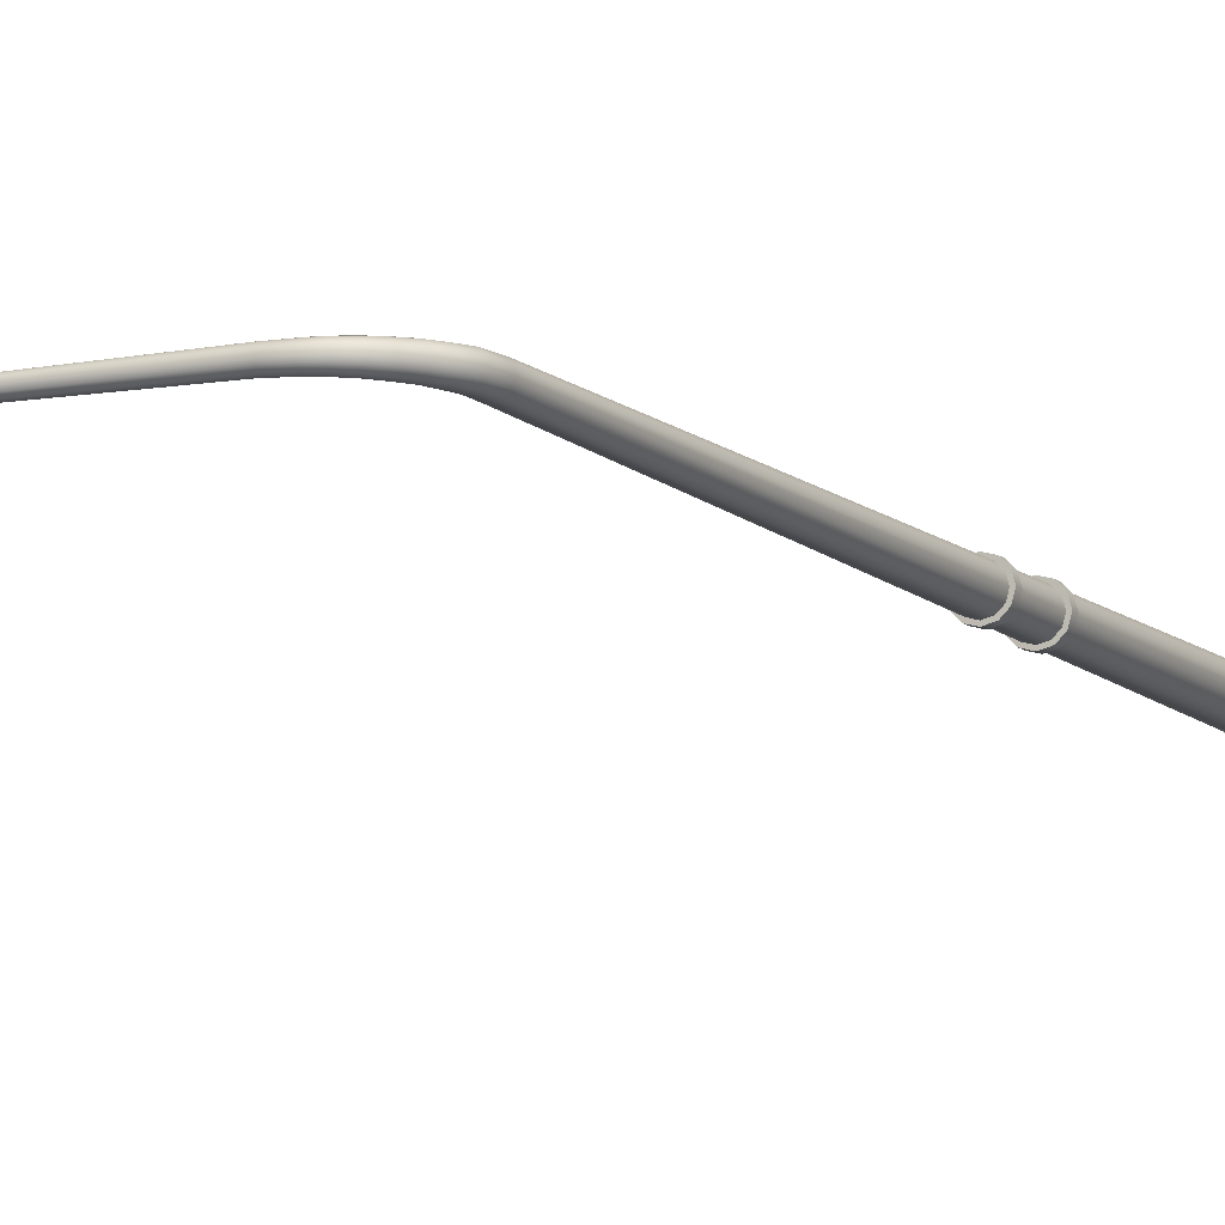
<metadata>
{"format":"obj","ext":"obj","renderer":"f3d","projection":"perspective","resolution":1024,"background":"white","views":[{"elev":-9.6,"azim":-154.7,"up":"+Z"}]}
</metadata>
<code>
v  -25.05 1.666 -337.7
v  -25.31 1.666 -337.8
v  -25.32 0.5577 -337.8
v  -25.05 0.5577 -337.7
v  -25.5 1.666 -338
v  -25.51 0.5577 -338
v  -25.57 1.666 -338.2
v  -25.58 0.5577 -338.2
v  -25.5 1.666 -338.5
v  -25.51 0.5577 -338.5
v  -25.31 1.666 -338.7
v  -25.32 0.5577 -338.7
v  -25.05 1.666 -338.8
v  -25.05 0.5577 -338.8
v  -24.79 1.666 -338.7
v  -24.79 0.5577 -338.7
v  -24.61 1.666 -338.5
v  -24.6 0.5577 -338.5
v  -24.54 1.666 -338.2
v  -24.53 0.5577 -338.2
v  -24.61 1.666 -338
v  -24.6 0.5577 -338
v  -24.79 1.666 -337.8
v  -24.79 0.5577 -337.8
v  -25.02 28.2 -338
v  -25.14 28.26 -338
v  -25.19 27.74 -338
v  -25.05 27.69 -338
v  -25.23 28.3 -338.1
v  -25.28 27.78 -338.1
v  -25.26 28.32 -338.2
v  -25.32 27.79 -338.2
v  -25.23 28.3 -338.4
v  -25.28 27.78 -338.4
v  -25.14 28.26 -338.5
v  -25.19 27.74 -338.5
v  -25.02 28.2 -338.5
v  -25.05 27.69 -338.5
v  -24.9 28.14 -338.5
v  -24.92 27.63 -338.5
v  -24.81 28.1 -338.4
v  -24.83 27.59 -338.4
v  -24.78 28.08 -338.2
v  -24.79 27.58 -338.2
v  -24.81 28.1 -338.1
v  -24.83 27.59 -338.1
v  -24.9 28.14 -338
v  -24.92 27.63 -338
v  -17.18 29.59 -338.1
v  -23.42 29.62 -338.1
v  -23.38 29.53 -338.1
v  -17.18 29.53 -338.1
v  -17.18 29.64 -338.2
v  -23.45 29.69 -338.1
v  -17.18 29.66 -338.2
v  -23.46 29.71 -338.2
v  -17.18 29.64 -338.3
v  -23.45 29.69 -338.3
v  -17.18 29.59 -338.4
v  -23.42 29.62 -338.4
v  -17.18 29.53 -338.4
v  -23.38 29.53 -338.4
v  -17.18 29.46 -338.4
v  -23.34 29.43 -338.4
v  -17.18 29.41 -338.3
v  -23.31 29.37 -338.3
v  -17.18 29.4 -338.2
v  -23.3 29.34 -338.2
v  -17.18 29.41 -338.2
v  -23.31 29.37 -338.1
v  -17.18 29.46 -338.1
v  -23.34 29.43 -338.1
v  -14.85 29.51 -337.8
v  -14.85 29.46 -337.9
v  -14.85 29.42 -338
v  -14.85 29.56 -337.9
v  -14.85 29.6 -338
v  -14.85 29.62 -338.3
v  -14.85 29.6 -338.5
v  -14.85 29.56 -338.6
v  -14.85 29.51 -338.7
v  -14.85 29.46 -338.6
v  -14.85 29.42 -338.5
v  -14.85 29.41 -338.3
v  -16.84 29.49 -337.5
v  -16.84 29.58 -337.6
v  -16.84 29.54 -337.6
v  -16.84 29.48 -337.9
v  -16.84 29.45 -338.3
v  -16.84 29.48 -338.6
v  -16.84 29.54 -338.9
v  -16.84 29.49 -339
v  -16.84 29.58 -338.9
v  -16.84 29.64 -338.6
v  -16.84 29.67 -338.3
v  -16.84 29.64 -337.9
v  -15.67 29.53 -337.5
v  -15.67 29.62 -337.6
v  -16.26 29.62 -337.6
v  -16.26 29.53 -337.5
v  -15.67 29.58 -337.6
v  -16.26 29.58 -337.6
v  -15.67 29.52 -337.9
v  -16.26 29.52 -337.9
v  -15.67 29.5 -338.3
v  -16.26 29.5 -338.3
v  -15.67 29.52 -338.6
v  -16.26 29.52 -338.6
v  -15.67 29.58 -338.9
v  -16.26 29.58 -338.9
v  -15.67 29.53 -339
v  -16.26 29.53 -339
v  -15.67 29.62 -338.9
v  -16.26 29.62 -338.9
v  -15.67 29.68 -338.6
v  -16.26 29.68 -338.6
v  -15.67 29.71 -338.3
v  -16.26 29.71 -338.3
v  -15.67 29.68 -337.9
v  -16.26 29.68 -337.9
v  -15.09 29.58 -337.6
v  -15.09 29.49 -337.5
v  -15.09 29.54 -337.6
v  -15.09 29.48 -337.9
v  -15.09 29.45 -338.3
v  -15.09 29.48 -338.6
v  -15.09 29.54 -338.9
v  -15.09 29.49 -339
v  -15.09 29.58 -338.9
v  -15.09 29.64 -338.6
v  -15.09 29.67 -338.3
v  -15.09 29.64 -337.9
v  -24.48 0 -338.8
v  -24.48 0 -337.7
v  -25.63 0 -337.7
v  -25.63 0 -338.8
v  -24.48 0.5577 -338.8
v  -25.63 0.5577 -338.8
v  -25.63 0.5577 -337.7
v  -24.48 0.5577 -337.7
v  -25.25 14.4 -337.9
v  -25.05 14.4 -337.8
v  -25.39 14.4 -338
v  -25.45 14.4 -338.2
v  -25.39 14.4 -338.4
v  -25.25 14.4 -338.6
v  -25.05 14.4 -338.6
v  -24.86 14.4 -338.6
v  -24.72 14.4 -338.4
v  -24.66 14.4 -338.2
v  -24.72 14.4 -338
v  -24.86 14.4 -337.9
v  -25.05 14.17 -337.8
v  -25.25 14.17 -337.9
v  -25.26 12.42 -337.9
v  -25.05 12.42 -337.8
v  -25.39 14.17 -338
v  -25.41 12.42 -338
v  -25.45 14.17 -338.2
v  -25.46 12.42 -338.2
v  -25.39 14.17 -338.4
v  -25.41 12.42 -338.4
v  -25.25 14.17 -338.6
v  -25.26 12.42 -338.6
v  -25.05 14.17 -338.6
v  -25.05 12.42 -338.6
v  -24.85 14.17 -338.6
v  -24.85 12.42 -338.6
v  -24.71 14.17 -338.4
v  -24.7 12.42 -338.4
v  -24.66 14.17 -338.2
v  -24.64 12.42 -338.2
v  -24.71 14.17 -338
v  -24.7 12.42 -338
v  -24.85 14.17 -337.9
v  -24.85 12.42 -337.9
v  -25.05 14.17 -337.8
v  -25.05 14.4 -337.8
v  -25.29 14.4 -337.8
v  -25.29 14.17 -337.8
v  -25.46 14.4 -338
v  -25.47 14.17 -338
v  -25.53 14.4 -338.2
v  -25.53 14.17 -338.2
v  -25.46 14.4 -338.5
v  -25.47 14.17 -338.5
v  -25.29 14.4 -338.6
v  -25.29 14.17 -338.7
v  -25.05 14.4 -338.7
v  -25.05 14.17 -338.7
v  -24.81 14.4 -338.6
v  -24.81 14.17 -338.6
v  -24.64 14.4 -338.5
v  -24.64 14.17 -338.5
v  -24.58 14.4 -338.2
v  -24.58 14.17 -338.2
v  -24.64 14.4 -338
v  -24.64 14.17 -338
v  -24.81 14.4 -337.8
v  -24.81 14.17 -337.8
v  -25.05 12.19 -337.7
v  -25.05 12.42 -337.7
v  -25.3 12.42 -337.8
v  -25.3 12.19 -337.8
v  -25.48 12.42 -338
v  -25.48 12.19 -338
v  -25.55 12.42 -338.2
v  -25.55 12.19 -338.2
v  -25.48 12.42 -338.5
v  -25.48 12.19 -338.5
v  -25.3 12.42 -338.7
v  -25.3 12.19 -338.7
v  -25.05 12.42 -338.7
v  -25.05 12.19 -338.7
v  -24.8 12.42 -338.7
v  -24.8 12.19 -338.7
v  -24.63 12.42 -338.5
v  -24.63 12.19 -338.5
v  -24.56 12.42 -338.2
v  -24.56 12.19 -338.2
v  -24.63 12.42 -338
v  -24.63 12.19 -338
v  -24.8 12.42 -337.8
v  -24.8 12.19 -337.8
v  -25.26 12.19 -337.9
v  -25.05 12.19 -337.8
v  -24.84 12.19 -337.9
v  -24.7 12.19 -338
v  -24.64 12.19 -338.2
v  -24.7 12.19 -338.4
v  -24.84 12.19 -338.6
v  -25.05 12.19 -338.7
v  -25.26 12.19 -338.6
v  -25.41 12.19 -338.4
v  -25.47 12.19 -338.2
v  -25.41 12.19 -338
v  -25.05 3.235 -337.7
v  -25.31 3.235 -337.8
v  -25.31 1.896 -337.8
v  -25.05 1.896 -337.7
v  -25.48 3.235 -338
v  -25.5 1.896 -338
v  -25.55 3.235 -338.2
v  -25.57 1.896 -338.2
v  -25.48 3.235 -338.5
v  -25.5 1.896 -338.5
v  -25.31 3.235 -338.7
v  -25.31 1.896 -338.7
v  -25.05 3.235 -338.7
v  -25.05 1.896 -338.8
v  -24.8 3.235 -338.7
v  -24.8 1.896 -338.7
v  -24.62 3.235 -338.5
v  -24.61 1.896 -338.5
v  -24.55 3.235 -338.2
v  -24.54 1.896 -338.2
v  -24.62 3.235 -338
v  -24.61 1.896 -338
v  -24.8 3.235 -337.8
v  -24.8 1.896 -337.8
v  -25.3 3.465 -337.8
v  -25.05 3.465 -337.7
v  -25.48 3.465 -338
v  -25.55 3.465 -338.2
v  -25.48 3.465 -338.5
v  -25.3 3.465 -338.7
v  -25.05 3.465 -338.7
v  -24.8 3.465 -338.7
v  -24.62 3.465 -338.5
v  -24.56 3.465 -338.2
v  -24.62 3.465 -338
v  -24.8 3.465 -337.8
v  -25.05 1.667 -337.6
v  -25.05 1.897 -337.6
v  -25.35 1.897 -337.7
v  -25.35 1.667 -337.7
v  -25.57 1.897 -337.9
v  -25.57 1.667 -337.9
v  -25.65 1.897 -338.2
v  -25.65 1.667 -338.2
v  -25.57 1.897 -338.5
v  -25.57 1.667 -338.5
v  -25.35 1.897 -338.8
v  -25.35 1.667 -338.8
v  -25.05 1.897 -338.8
v  -25.05 1.667 -338.8
v  -24.75 1.897 -338.8
v  -24.75 1.667 -338.8
v  -24.54 1.897 -338.5
v  -24.54 1.667 -338.5
v  -24.46 1.897 -338.2
v  -24.46 1.667 -338.2
v  -24.54 1.897 -337.9
v  -24.54 1.667 -337.9
v  -24.75 1.897 -337.7
v  -24.75 1.667 -337.7
v  -25.05 3.236 -337.7
v  -25.05 3.465 -337.7
v  -25.35 3.465 -337.7
v  -25.35 3.236 -337.7
v  -25.55 3.465 -337.9
v  -25.56 3.236 -337.9
v  -25.63 3.465 -338.2
v  -25.63 3.236 -338.2
v  -25.55 3.465 -338.5
v  -25.56 3.236 -338.5
v  -25.35 3.465 -338.7
v  -25.35 3.236 -338.7
v  -25.05 3.465 -338.8
v  -25.05 3.236 -338.8
v  -24.76 3.465 -338.7
v  -24.76 3.236 -338.7
v  -24.55 3.465 -338.5
v  -24.55 3.236 -338.5
v  -24.47 3.465 -338.2
v  -24.47 3.236 -338.2
v  -24.55 3.465 -337.9
v  -24.55 3.236 -337.9
v  -24.76 3.465 -337.7
v  -24.76 3.236 -337.7
v  -24.54 29.03 -338
v  -24.34 29.21 -338
v  -24.41 29.29 -338.1
v  -24.63 29.1 -338
v  -24.47 29.35 -338.1
v  -24.69 29.15 -338.1
v  -24.49 29.37 -338.2
v  -24.71 29.17 -338.2
v  -24.47 29.35 -338.3
v  -24.69 29.15 -338.4
v  -24.41 29.29 -338.4
v  -24.63 29.1 -338.4
v  -24.34 29.21 -338.5
v  -24.54 29.03 -338.5
v  -24.27 29.13 -338.4
v  -24.46 28.95 -338.4
v  -24.21 29.08 -338.3
v  -24.4 28.9 -338.4
v  -24.19 29.06 -338.2
v  -24.37 28.88 -338.2
v  -24.21 29.08 -338.1
v  -24.4 28.9 -338.1
v  -24.27 29.13 -338.1
v  -24.46 28.95 -338
v  -24.91 28.49 -338
v  -24.77 28.77 -338
v  -24.86 28.84 -338
v  -25.01 28.56 -338
v  -24.93 28.89 -338.1
v  -25.09 28.6 -338.1
v  -24.96 28.9 -338.2
v  -25.12 28.62 -338.2
v  -24.93 28.89 -338.4
v  -25.09 28.6 -338.4
v  -24.86 28.84 -338.4
v  -25.01 28.56 -338.4
v  -24.77 28.77 -338.5
v  -24.91 28.49 -338.5
v  -24.67 28.7 -338.4
v  -24.8 28.43 -338.4
v  -24.6 28.65 -338.4
v  -24.72 28.38 -338.4
v  -24.57 28.63 -338.2
v  -24.69 28.36 -338.2
v  -24.6 28.65 -338.1
v  -24.72 28.38 -338.1
v  -24.67 28.7 -338
v  -24.8 28.43 -338
v  -24.05 29.38 -338
v  -23.77 29.46 -338
v  -23.82 29.55 -338.1
v  -24.11 29.46 -338.1
v  -23.86 29.61 -338.1
v  -24.16 29.52 -338.1
v  -23.87 29.64 -338.2
v  -24.17 29.55 -338.2
v  -23.86 29.61 -338.3
v  -24.16 29.52 -338.3
v  -23.82 29.55 -338.4
v  -24.11 29.46 -338.4
v  -23.77 29.46 -338.4
v  -24.05 29.38 -338.4
v  -23.72 29.37 -338.4
v  -23.99 29.3 -338.4
v  -23.69 29.31 -338.3
v  -23.95 29.24 -338.3
v  -23.67 29.29 -338.2
v  -23.93 29.22 -338.2
v  -23.69 29.31 -338.1
v  -23.95 29.24 -338.1
v  -23.72 29.37 -338.1
v  -23.99 29.3 -338.1
g light_pole_50
f 1 2 3
f 3 4 1
f 2 5 6
f 6 3 2
f 5 7 8
f 8 6 5
f 7 9 10
f 10 8 7
f 9 11 12
f 12 10 9
f 11 13 14
f 14 12 11
f 13 15 16
f 16 14 13
f 15 17 18
f 18 16 15
f 17 19 20
f 20 18 17
f 19 21 22
f 22 20 19
f 21 23 24
f 24 22 21
f 23 1 4
f 4 24 23
f 25 26 27
f 27 28 25
f 26 29 30
f 30 27 26
f 29 31 32
f 32 30 29
f 32 31 33
f 33 34 32
f 34 33 35
f 35 36 34
f 36 35 37
f 37 38 36
f 38 37 39
f 39 40 38
f 40 39 41
f 41 42 40
f 42 41 43
f 43 44 42
f 43 45 46
f 46 44 43
f 45 47 48
f 48 46 45
f 47 25 28
f 28 48 47
f 49 50 51
f 51 52 49
f 53 54 50
f 50 49 53
f 55 56 54
f 54 53 55
f 57 58 56
f 56 55 57
f 59 60 58
f 58 57 59
f 61 62 60
f 60 59 61
f 63 64 62
f 62 61 63
f 65 66 64
f 64 63 65
f 67 68 66
f 66 65 67
f 69 70 68
f 68 67 69
f 71 72 70
f 70 69 71
f 52 51 72
f 72 71 52
f 18 20 22
f 22 24 4
f 22 4 3
f 22 3 6
f 22 6 8
f 22 8 10
f 22 10 12
f 22 12 14
f 22 14 16
f 18 22 16
f 73 74 75
f 76 73 75
f 77 76 75
f 78 77 75
f 79 78 75
f 80 79 75
f 81 80 75
f 82 81 75
f 83 82 75
f 83 75 84
f 49 52 85
f 85 86 49
f 52 71 87
f 87 85 52
f 71 69 88
f 88 87 71
f 69 67 89
f 89 88 69
f 67 65 90
f 90 89 67
f 65 63 91
f 91 90 65
f 63 61 92
f 92 91 63
f 61 59 93
f 93 92 61
f 59 57 94
f 94 93 59
f 57 55 95
f 95 94 57
f 55 53 96
f 96 95 55
f 53 49 86
f 86 96 53
f 97 98 99
f 99 100 97
f 101 97 100
f 100 102 101
f 103 101 102
f 102 104 103
f 105 103 104
f 104 106 105
f 107 105 106
f 106 108 107
f 109 107 108
f 108 110 109
f 111 109 110
f 110 112 111
f 113 111 112
f 112 114 113
f 115 113 114
f 114 116 115
f 117 115 116
f 116 118 117
f 119 117 118
f 118 120 119
f 98 119 120
f 120 99 98
f 121 122 73
f 73 76 121
f 122 123 74
f 74 73 122
f 123 124 75
f 75 74 123
f 124 125 84
f 84 75 124
f 125 126 83
f 83 84 125
f 126 127 82
f 82 83 126
f 127 128 81
f 81 82 127
f 128 129 80
f 80 81 128
f 129 130 79
f 79 80 129
f 130 131 78
f 78 79 130
f 131 132 77
f 77 78 131
f 132 121 76
f 76 77 132
f 133 134 135
f 135 136 133
f 137 138 139
f 139 140 137
f 133 136 138
f 138 137 133
f 136 135 139
f 139 138 136
f 135 134 140
f 140 139 135
f 134 133 137
f 137 140 134
f 122 121 98
f 98 97 122
f 86 85 100
f 100 99 86
f 123 122 97
f 97 101 123
f 85 87 102
f 102 100 85
f 124 123 101
f 101 103 124
f 87 88 104
f 104 102 87
f 125 124 103
f 103 105 125
f 88 89 106
f 106 104 88
f 126 125 105
f 105 107 126
f 89 90 108
f 108 106 89
f 127 126 107
f 107 109 127
f 90 91 110
f 110 108 90
f 128 127 109
f 109 111 128
f 91 92 112
f 112 110 91
f 129 128 111
f 111 113 129
f 92 93 114
f 114 112 92
f 130 129 113
f 113 115 130
f 93 94 116
f 116 114 93
f 131 130 115
f 115 117 131
f 94 95 118
f 118 116 94
f 132 131 117
f 117 119 132
f 95 96 120
f 120 118 95
f 121 132 119
f 119 98 121
f 96 86 99
f 99 120 96
f 28 27 141
f 141 142 28
f 27 30 143
f 143 141 27
f 30 32 144
f 144 143 30
f 32 34 145
f 145 144 32
f 34 36 146
f 146 145 34
f 36 38 147
f 147 146 36
f 38 40 148
f 148 147 38
f 40 42 149
f 149 148 40
f 42 44 150
f 150 149 42
f 44 46 151
f 151 150 44
f 46 48 152
f 152 151 46
f 48 28 142
f 142 152 48
f 153 154 155
f 155 156 153
f 154 157 158
f 158 155 154
f 157 159 160
f 160 158 157
f 159 161 162
f 162 160 159
f 161 163 164
f 164 162 161
f 163 165 166
f 166 164 163
f 165 167 168
f 168 166 165
f 167 169 170
f 170 168 167
f 169 171 172
f 172 170 169
f 171 173 174
f 174 172 171
f 173 175 176
f 176 174 173
f 175 153 156
f 156 176 175
f 177 178 179
f 179 180 177
f 180 179 181
f 181 182 180
f 182 181 183
f 183 184 182
f 184 183 185
f 185 186 184
f 186 185 187
f 187 188 186
f 188 187 189
f 189 190 188
f 190 189 191
f 191 192 190
f 192 191 193
f 193 194 192
f 194 193 195
f 195 196 194
f 196 195 197
f 197 198 196
f 198 197 199
f 199 200 198
f 200 199 178
f 178 177 200
f 201 202 203
f 203 204 201
f 204 203 205
f 205 206 204
f 206 205 207
f 207 208 206
f 208 207 209
f 209 210 208
f 210 209 211
f 211 212 210
f 212 211 213
f 213 214 212
f 214 213 215
f 215 216 214
f 216 215 217
f 217 218 216
f 218 217 219
f 219 220 218
f 220 219 221
f 221 222 220
f 222 221 223
f 223 224 222
f 224 223 202
f 202 201 224
f 154 153 177
f 177 180 154
f 153 175 200
f 200 177 153
f 175 173 198
f 198 200 175
f 173 171 196
f 196 198 173
f 171 169 194
f 194 196 171
f 169 167 192
f 192 194 169
f 167 165 190
f 190 192 167
f 165 163 188
f 188 190 165
f 163 161 186
f 186 188 163
f 161 159 184
f 184 186 161
f 159 157 182
f 182 184 159
f 157 154 180
f 180 182 157
f 142 141 179
f 179 178 142
f 141 143 181
f 181 179 141
f 143 144 183
f 183 181 143
f 144 145 185
f 185 183 144
f 145 146 187
f 187 185 145
f 146 147 189
f 189 187 146
f 147 148 191
f 191 189 147
f 148 149 193
f 193 191 148
f 149 150 195
f 195 193 149
f 150 151 197
f 197 195 150
f 151 152 199
f 199 197 151
f 152 142 178
f 178 199 152
f 225 226 201
f 201 204 225
f 226 227 224
f 224 201 226
f 227 228 222
f 222 224 227
f 228 229 220
f 220 222 228
f 229 230 218
f 218 220 229
f 230 231 216
f 216 218 230
f 231 232 214
f 214 216 231
f 232 233 212
f 212 214 232
f 233 234 210
f 210 212 233
f 234 235 208
f 208 210 234
f 235 236 206
f 206 208 235
f 236 225 204
f 204 206 236
f 156 155 203
f 203 202 156
f 155 158 205
f 205 203 155
f 158 160 207
f 207 205 158
f 160 162 209
f 209 207 160
f 162 164 211
f 211 209 162
f 164 166 213
f 213 211 164
f 166 168 215
f 215 213 166
f 168 170 217
f 217 215 168
f 170 172 219
f 219 217 170
f 172 174 221
f 221 219 172
f 174 176 223
f 223 221 174
f 176 156 202
f 202 223 176
f 237 238 239
f 239 240 237
f 238 241 242
f 242 239 238
f 241 243 244
f 244 242 241
f 243 245 246
f 246 244 243
f 245 247 248
f 248 246 245
f 247 249 250
f 250 248 247
f 249 251 252
f 252 250 249
f 251 253 254
f 254 252 251
f 253 255 256
f 256 254 253
f 255 257 258
f 258 256 255
f 257 259 260
f 260 258 257
f 259 237 240
f 240 260 259
f 226 225 261
f 261 262 226
f 225 236 263
f 263 261 225
f 236 235 264
f 264 263 236
f 235 234 265
f 265 264 235
f 234 233 266
f 266 265 234
f 233 232 267
f 267 266 233
f 232 231 268
f 268 267 232
f 231 230 269
f 269 268 231
f 230 229 270
f 270 269 230
f 229 228 271
f 271 270 229
f 228 227 272
f 272 271 228
f 227 226 262
f 262 272 227
f 273 274 275
f 275 276 273
f 276 275 277
f 277 278 276
f 278 277 279
f 279 280 278
f 280 279 281
f 281 282 280
f 282 281 283
f 283 284 282
f 284 283 285
f 285 286 284
f 286 285 287
f 287 288 286
f 288 287 289
f 289 290 288
f 290 289 291
f 291 292 290
f 292 291 293
f 293 294 292
f 294 293 295
f 295 296 294
f 296 295 274
f 274 273 296
f 297 298 299
f 299 300 297
f 300 299 301
f 301 302 300
f 302 301 303
f 303 304 302
f 304 303 305
f 305 306 304
f 306 305 307
f 307 308 306
f 308 307 309
f 309 310 308
f 310 309 311
f 311 312 310
f 312 311 313
f 313 314 312
f 314 313 315
f 315 316 314
f 316 315 317
f 317 318 316
f 318 317 319
f 319 320 318
f 320 319 298
f 298 297 320
f 2 1 273
f 273 276 2
f 1 23 296
f 296 273 1
f 23 21 294
f 294 296 23
f 21 19 292
f 292 294 21
f 19 17 290
f 290 292 19
f 17 15 288
f 288 290 17
f 15 13 286
f 286 288 15
f 13 11 284
f 284 286 13
f 11 9 282
f 282 284 11
f 9 7 280
f 280 282 9
f 7 5 278
f 278 280 7
f 5 2 276
f 276 278 5
f 240 239 275
f 275 274 240
f 239 242 277
f 277 275 239
f 242 244 279
f 279 277 242
f 244 246 281
f 281 279 244
f 246 248 283
f 283 281 246
f 248 250 285
f 285 283 248
f 250 252 287
f 287 285 250
f 252 254 289
f 289 287 252
f 254 256 291
f 291 289 254
f 256 258 293
f 293 291 256
f 258 260 295
f 295 293 258
f 260 240 274
f 274 295 260
f 238 237 297
f 297 300 238
f 237 259 320
f 320 297 237
f 259 257 318
f 318 320 259
f 257 255 316
f 316 318 257
f 255 253 314
f 314 316 255
f 253 251 312
f 312 314 253
f 251 249 310
f 310 312 251
f 249 247 308
f 308 310 249
f 247 245 306
f 306 308 247
f 245 243 304
f 304 306 245
f 243 241 302
f 302 304 243
f 241 238 300
f 300 302 241
f 262 261 299
f 299 298 262
f 261 263 301
f 301 299 261
f 263 264 303
f 303 301 263
f 264 265 305
f 305 303 264
f 265 266 307
f 307 305 265
f 266 267 309
f 309 307 266
f 267 268 311
f 311 309 267
f 268 269 313
f 313 311 268
f 269 270 315
f 315 313 269
f 270 271 317
f 317 315 270
f 271 272 319
f 319 317 271
f 272 262 298
f 298 319 272
f 321 322 323
f 323 324 321
f 324 323 325
f 325 326 324
f 326 325 327
f 327 328 326
f 327 329 330
f 330 328 327
f 329 331 332
f 332 330 329
f 331 333 334
f 334 332 331
f 333 335 336
f 336 334 333
f 335 337 338
f 338 336 335
f 337 339 340
f 340 338 337
f 340 339 341
f 341 342 340
f 342 341 343
f 343 344 342
f 344 343 322
f 322 321 344
f 345 346 347
f 347 348 345
f 348 347 349
f 349 350 348
f 350 349 351
f 351 352 350
f 351 353 354
f 354 352 351
f 353 355 356
f 356 354 353
f 355 357 358
f 358 356 355
f 357 359 360
f 360 358 357
f 359 361 362
f 362 360 359
f 361 363 364
f 364 362 361
f 363 365 366
f 366 364 363
f 366 365 367
f 367 368 366
f 368 367 346
f 346 345 368
f 369 370 371
f 371 372 369
f 372 371 373
f 373 374 372
f 374 373 375
f 375 376 374
f 375 377 378
f 378 376 375
f 377 379 380
f 380 378 377
f 379 381 382
f 382 380 379
f 381 383 384
f 384 382 381
f 383 385 386
f 386 384 383
f 385 387 388
f 388 386 385
f 388 387 389
f 389 390 388
f 390 389 391
f 391 392 390
f 392 391 370
f 370 369 392
f 345 348 26
f 26 25 345
f 348 350 29
f 29 26 348
f 350 352 31
f 31 29 350
f 31 352 354
f 354 33 31
f 33 354 356
f 356 35 33
f 35 356 358
f 358 37 35
f 37 358 360
f 360 39 37
f 39 360 362
f 362 41 39
f 41 362 364
f 364 43 41
f 364 366 45
f 45 43 364
f 366 368 47
f 47 45 366
f 368 345 25
f 25 47 368
f 322 369 372
f 372 323 322
f 323 372 374
f 374 325 323
f 325 374 376
f 376 327 325
f 376 378 329
f 329 327 376
f 378 380 331
f 331 329 378
f 380 382 333
f 333 331 380
f 382 384 335
f 335 333 382
f 384 386 337
f 337 335 384
f 386 388 339
f 339 337 386
f 339 388 390
f 390 341 339
f 341 390 392
f 392 343 341
f 343 392 369
f 369 322 343
f 321 324 347
f 347 346 321
f 324 326 349
f 349 347 324
f 326 328 351
f 351 349 326
f 351 328 330
f 330 353 351
f 353 330 332
f 332 355 353
f 355 332 334
f 334 357 355
f 357 334 336
f 336 359 357
f 359 336 338
f 338 361 359
f 361 338 340
f 340 363 361
f 340 342 365
f 365 363 340
f 342 344 367
f 367 365 342
f 344 321 346
f 346 367 344
f 370 51 50
f 50 371 370
f 371 50 54
f 54 373 371
f 373 54 56
f 56 375 373
f 56 58 377
f 377 375 56
f 58 60 379
f 379 377 58
f 60 62 381
f 381 379 60
f 62 64 383
f 383 381 62
f 64 66 385
f 385 383 64
f 66 68 387
f 387 385 66
f 387 68 70
f 70 389 387
f 389 70 72
f 72 391 389
f 391 72 51
f 51 370 391

</code>
